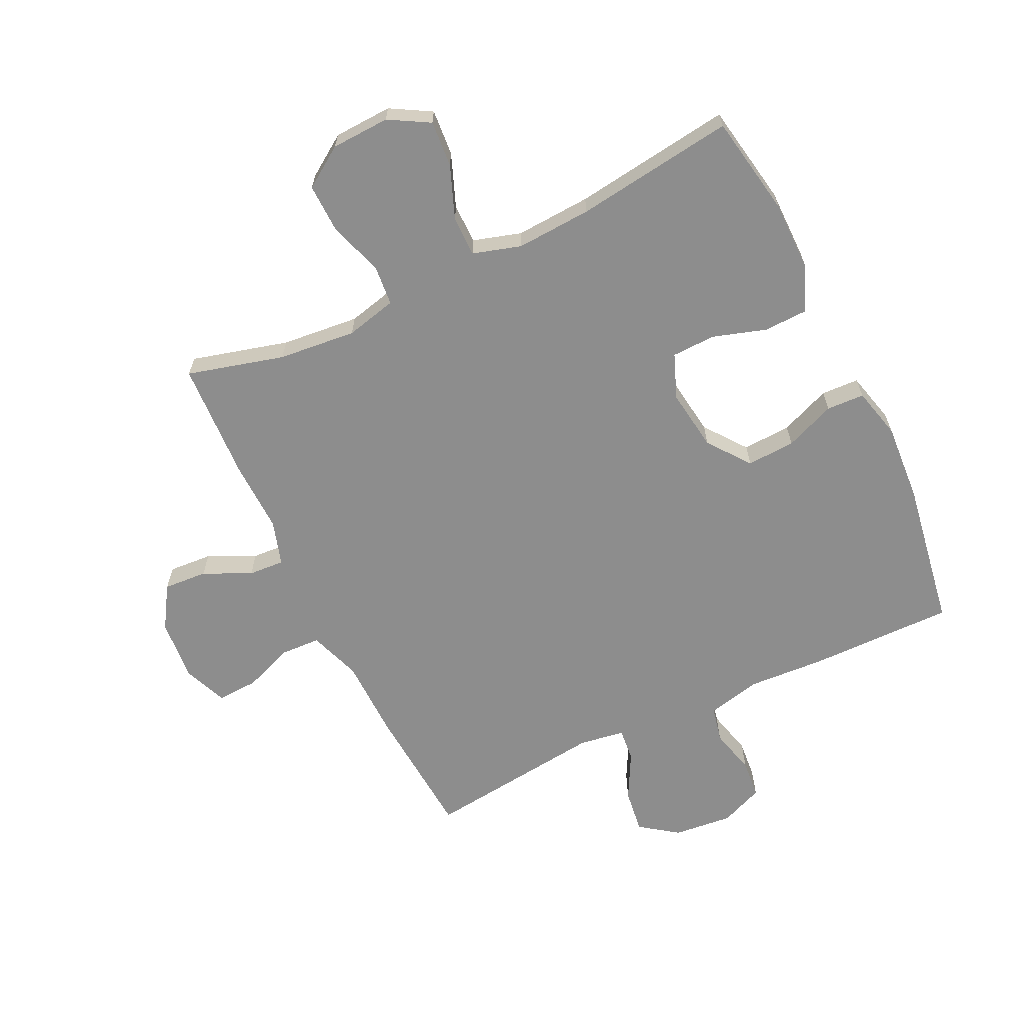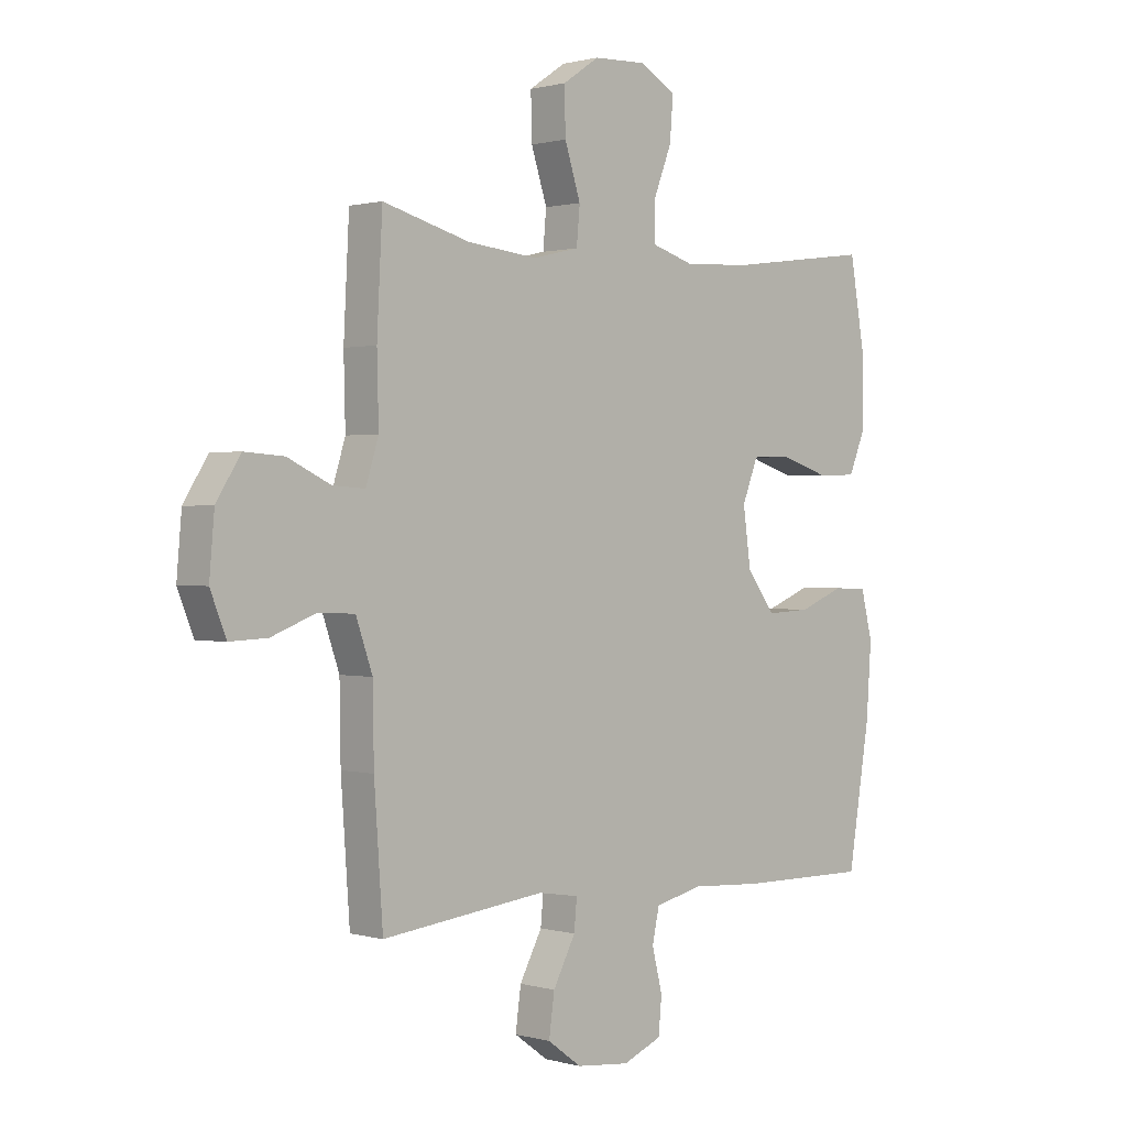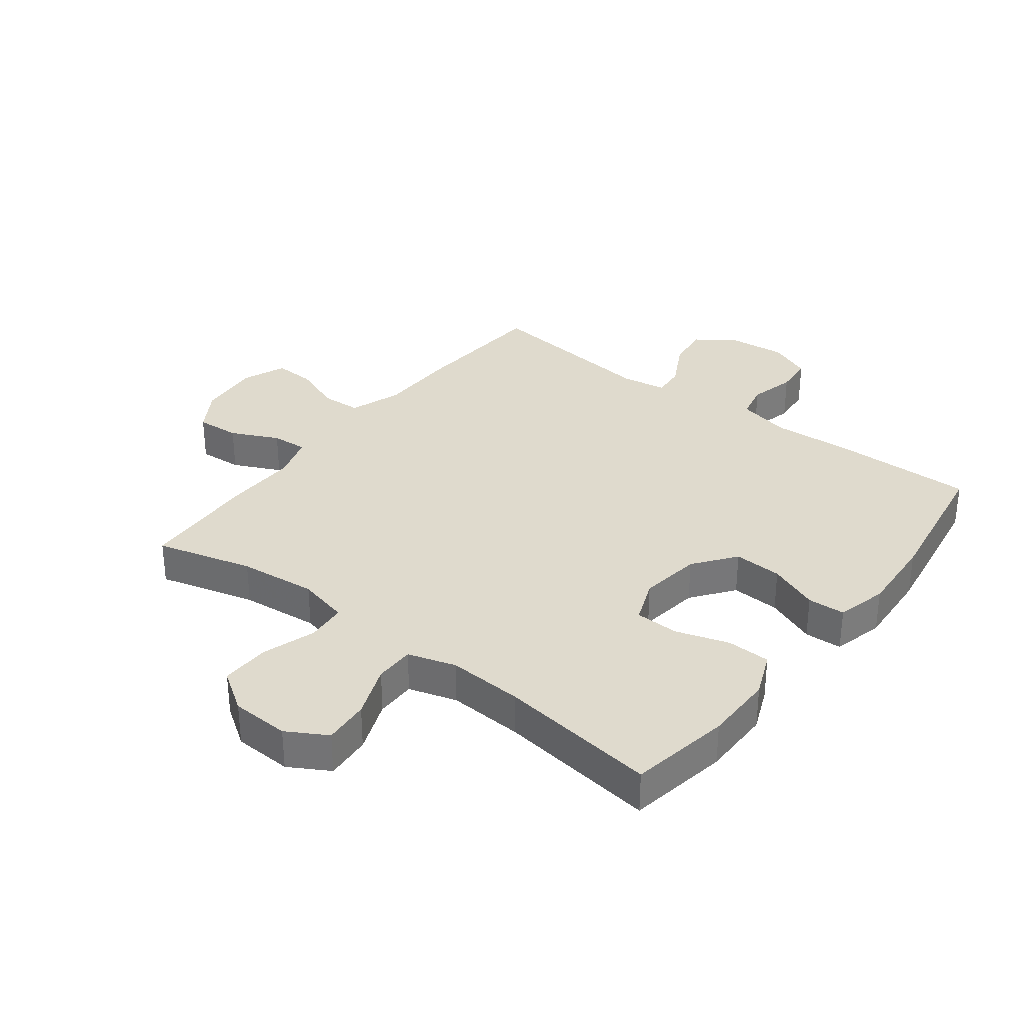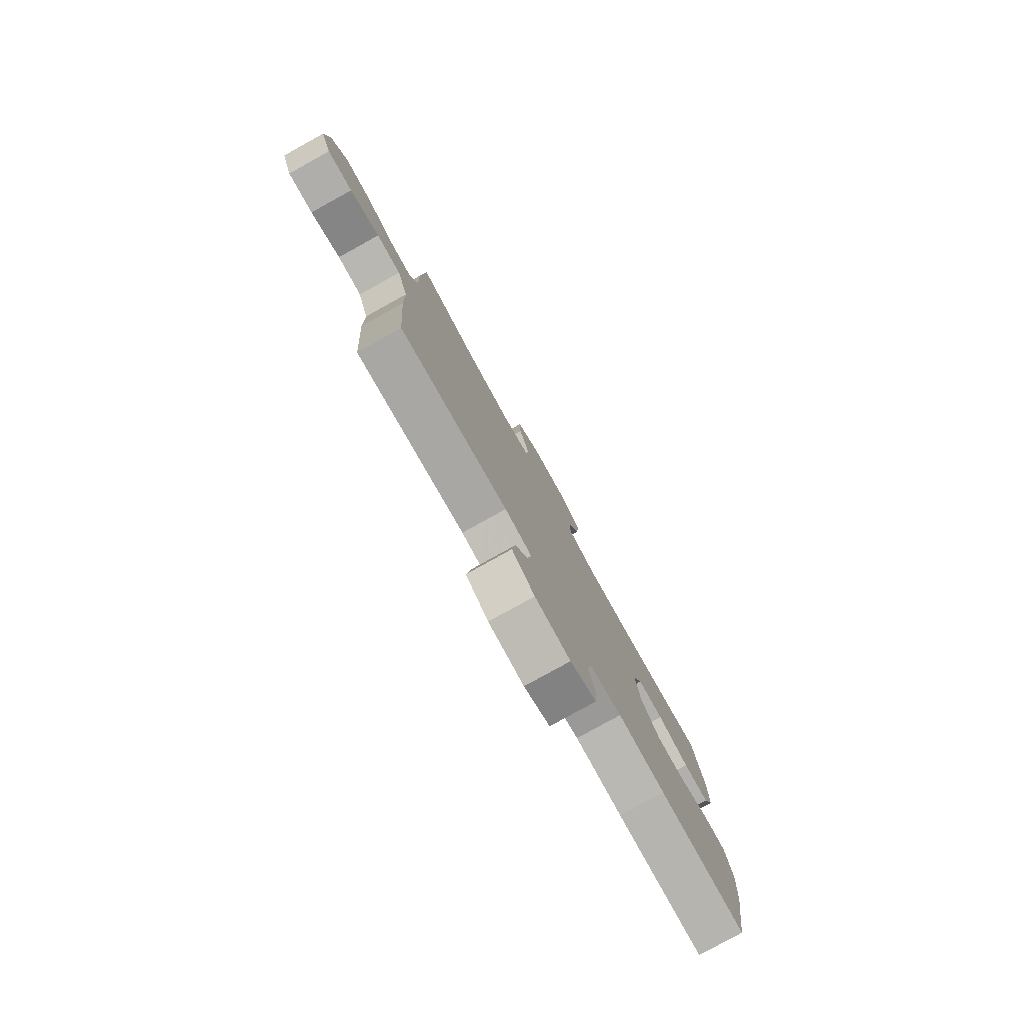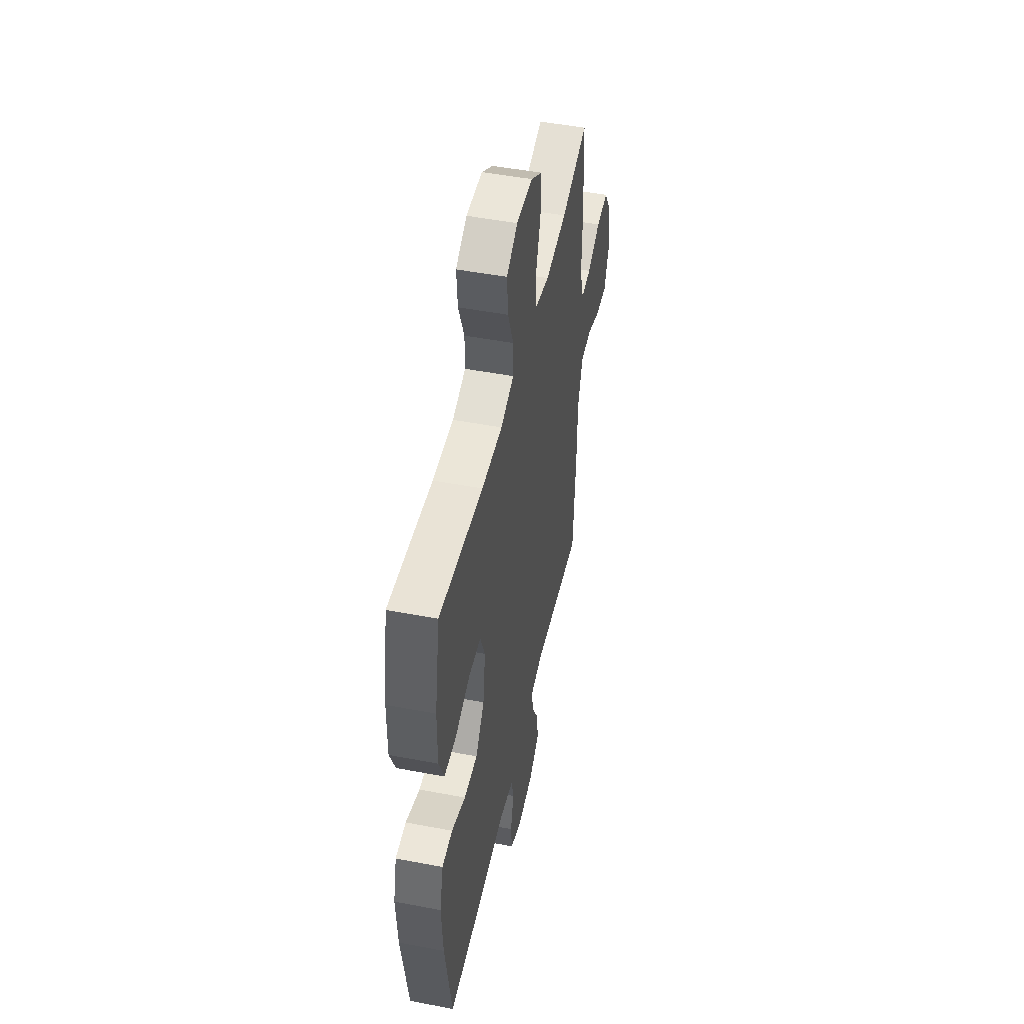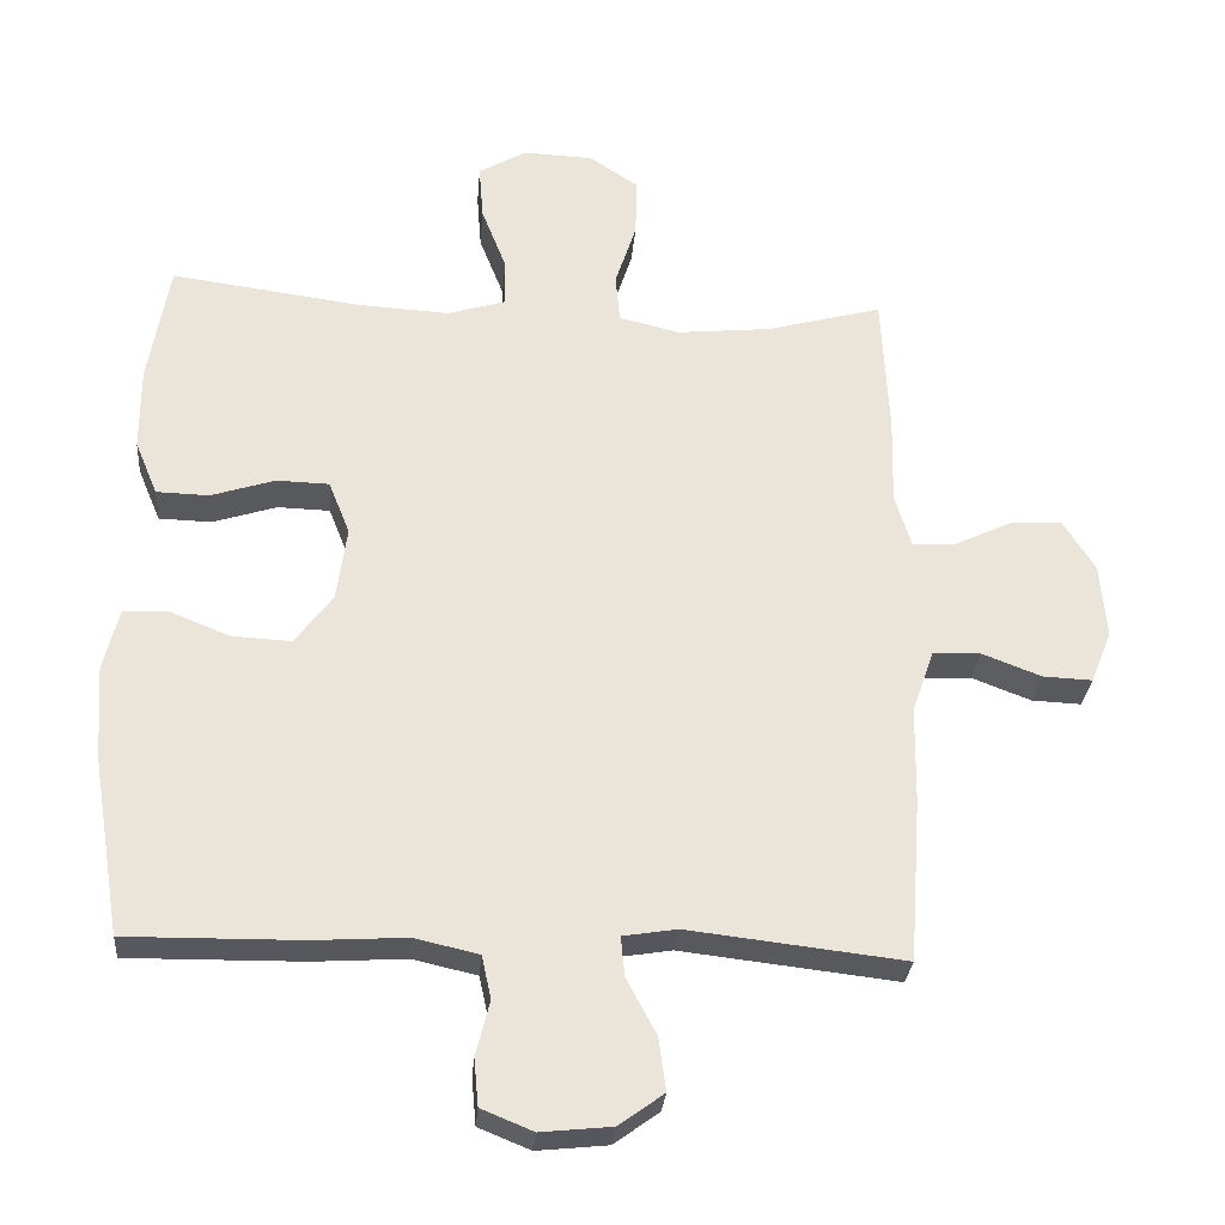
<metadata>
{"format":"obj","ext":"obj","renderer":"f3d","projection":"perspective","resolution":1024,"background":"white","views":[{"elev":-64.6,"azim":25.8,"up":"+Y"},{"elev":0.8,"azim":-44.6,"up":"+Z"},{"elev":32.9,"azim":37.6,"up":"+Y"},{"elev":-79.9,"azim":-61.0,"up":"+Z"},{"elev":48.8,"azim":102.0,"up":"+Z"},{"elev":-29.1,"azim":175.3,"up":"+Z"}]}
</metadata>
<code>
v -0.5 0.07 0.5
v -0.341 0.07 0.457
v -0.213 0.07 0.444
v -0.129 0.07 0.464
v -0.123 0.07 0.53
v -0.152 0.07 0.619
v -0.154 0.07 0.7
v -0.087 0.07 0.745
v 0.009 0.07 0.749
v 0.075 0.07 0.711
v 0.069 0.07 0.635
v 0.035 0.07 0.548
v 0.035 0.07 0.482
v 0.114 0.07 0.458
v 0.238 0.07 0.465
v 0.5 0.07 0.5
v 0.529 0.07 0.333
v 0.529 0.07 0.218
v 0.498 0.07 0.144
v 0.426 0.07 0.142
v 0.338 0.07 0.17
v 0.266 0.07 0.168
v 0.237 0.07 0.095
v 0.251 0.07 -0.007
v 0.303 0.07 -0.076
v 0.383 0.07 -0.072
v 0.466 0.07 -0.039
v 0.528 0.07 -0.042
v 0.549 0.07 -0.126
v 0.54 0.07 -0.256
v 0.5 0.07 -0.5
v 0.261 0.07 -0.497
v 0.133 0.07 -0.489
v 0.045 0.07 -0.509
v 0.032 0.07 -0.568
v 0.051 0.07 -0.644
v 0.045 0.07 -0.708
v -0.026 0.07 -0.737
v -0.123 0.07 -0.727
v -0.185 0.07 -0.682
v -0.175 0.07 -0.609
v -0.134 0.07 -0.532
v -0.129 0.07 -0.478
v -0.203 0.07 -0.466
v -0.5 0.07 -0.5
v -0.516 0.07 -0.274
v -0.518 0.07 -0.143
v -0.548 0.07 -0.057
v -0.614 0.07 -0.054
v -0.695 0.07 -0.085
v -0.763 0.07 -0.088
v -0.792 0.07 -0.016
v -0.783 0.07 0.087
v -0.739 0.07 0.157
v -0.667 0.07 0.152
v -0.589 0.07 0.115
v -0.53 0.07 0.111
v -0.507 0.07 0.185
v -0.51 0.07 0.305
v -0.5 0 0.5
v -0.341 0 0.457
v -0.213 0 0.444
v -0.129 0 0.464
v -0.123 0 0.53
v -0.152 0 0.619
v -0.154 0 0.7
v -0.087 0 0.745
v 0.009 0 0.749
v 0.075 0 0.711
v 0.069 0 0.635
v 0.035 0 0.548
v 0.035 0 0.482
v 0.114 0 0.458
v 0.238 0 0.465
v 0.5 0 0.5
v 0.529 0 0.333
v 0.529 0 0.218
v 0.498 0 0.144
v 0.426 0 0.142
v 0.338 0 0.17
v 0.266 0 0.168
v 0.237 0 0.095
v 0.251 0 -0.007
v 0.303 0 -0.076
v 0.383 0 -0.072
v 0.466 0 -0.039
v 0.528 0 -0.042
v 0.549 0 -0.126
v 0.54 0 -0.256
v 0.5 0 -0.5
v 0.261 0 -0.497
v 0.133 0 -0.489
v 0.045 0 -0.509
v 0.032 0 -0.568
v 0.051 0 -0.644
v 0.045 0 -0.708
v -0.026 0 -0.737
v -0.123 0 -0.727
v -0.185 0 -0.682
v -0.175 0 -0.609
v -0.134 0 -0.532
v -0.129 0 -0.478
v -0.203 0 -0.466
v -0.5 0 -0.5
v -0.516 0 -0.274
v -0.518 0 -0.143
v -0.548 0 -0.057
v -0.614 0 -0.054
v -0.695 0 -0.085
v -0.763 0 -0.088
v -0.792 0 -0.016
v -0.783 0 0.087
v -0.739 0 0.157
v -0.667 0 0.152
v -0.589 0 0.115
v -0.53 0 0.111
v -0.507 0 0.185
v -0.51 0 0.305
f 58 59 1 2
f 57 58 2 3
f 53 54 55 56
f 53 56 57
f 52 53 57
f 49 50 51 52
f 48 49 52 57
f 47 48 57 3
f 44 45 46 47
f 43 44 47 3
f 39 40 41 42
f 39 42 43
f 38 39 43
f 35 36 37 38
f 34 35 38 43
f 33 34 43 3
f 26 27 28 29
f 25 26 29 30
f 18 19 20 21
f 18 21 22
f 15 16 17 18
f 14 15 18 22
f 13 14 22 23
f 9 10 11 12
f 9 12 13
f 8 9 13
f 5 6 7 8
f 4 5 8 13
f 25 30 31 32
f 24 25 32 33
f 13 23 24 33
f 3 4 13 33
f 61 60 118 117
f 62 61 117 116
f 115 114 113 112
f 116 115 112
f 116 112 111
f 111 110 109 108
f 116 111 108 107
f 62 116 107 106
f 106 105 104 103
f 62 106 103 102
f 101 100 99 98
f 102 101 98
f 102 98 97
f 97 96 95 94
f 102 97 94 93
f 62 102 93 92
f 88 87 86 85
f 89 88 85 84
f 80 79 78 77
f 81 80 77
f 77 76 75 74
f 81 77 74 73
f 82 81 73 72
f 71 70 69 68
f 72 71 68
f 72 68 67
f 67 66 65 64
f 72 67 64 63
f 91 90 89 84
f 92 91 84 83
f 92 83 82 72
f 92 72 63 62
f 1 60 61 2
f 2 61 62 3
f 3 62 63 4
f 4 63 64 5
f 5 64 65 6
f 6 65 66 7
f 7 66 67 8
f 8 67 68 9
f 9 68 69 10
f 10 69 70 11
f 11 70 71 12
f 12 71 72 13
f 13 72 73 14
f 14 73 74 15
f 15 74 75 16
f 16 75 76 17
f 17 76 77 18
f 18 77 78 19
f 19 78 79 20
f 20 79 80 21
f 21 80 81 22
f 22 81 82 23
f 23 82 83 24
f 24 83 84 25
f 25 84 85 26
f 26 85 86 27
f 27 86 87 28
f 28 87 88 29
f 29 88 89 30
f 30 89 90 31
f 31 90 91 32
f 32 91 92 33
f 33 92 93 34
f 34 93 94 35
f 35 94 95 36
f 36 95 96 37
f 37 96 97 38
f 38 97 98 39
f 39 98 99 40
f 40 99 100 41
f 41 100 101 42
f 42 101 102 43
f 43 102 103 44
f 44 103 104 45
f 45 104 105 46
f 46 105 106 47
f 47 106 107 48
f 48 107 108 49
f 49 108 109 50
f 50 109 110 51
f 51 110 111 52
f 52 111 112 53
f 53 112 113 54
f 54 113 114 55
f 55 114 115 56
f 56 115 116 57
f 57 116 117 58
f 58 117 118 59
f 59 118 60 1

</code>
